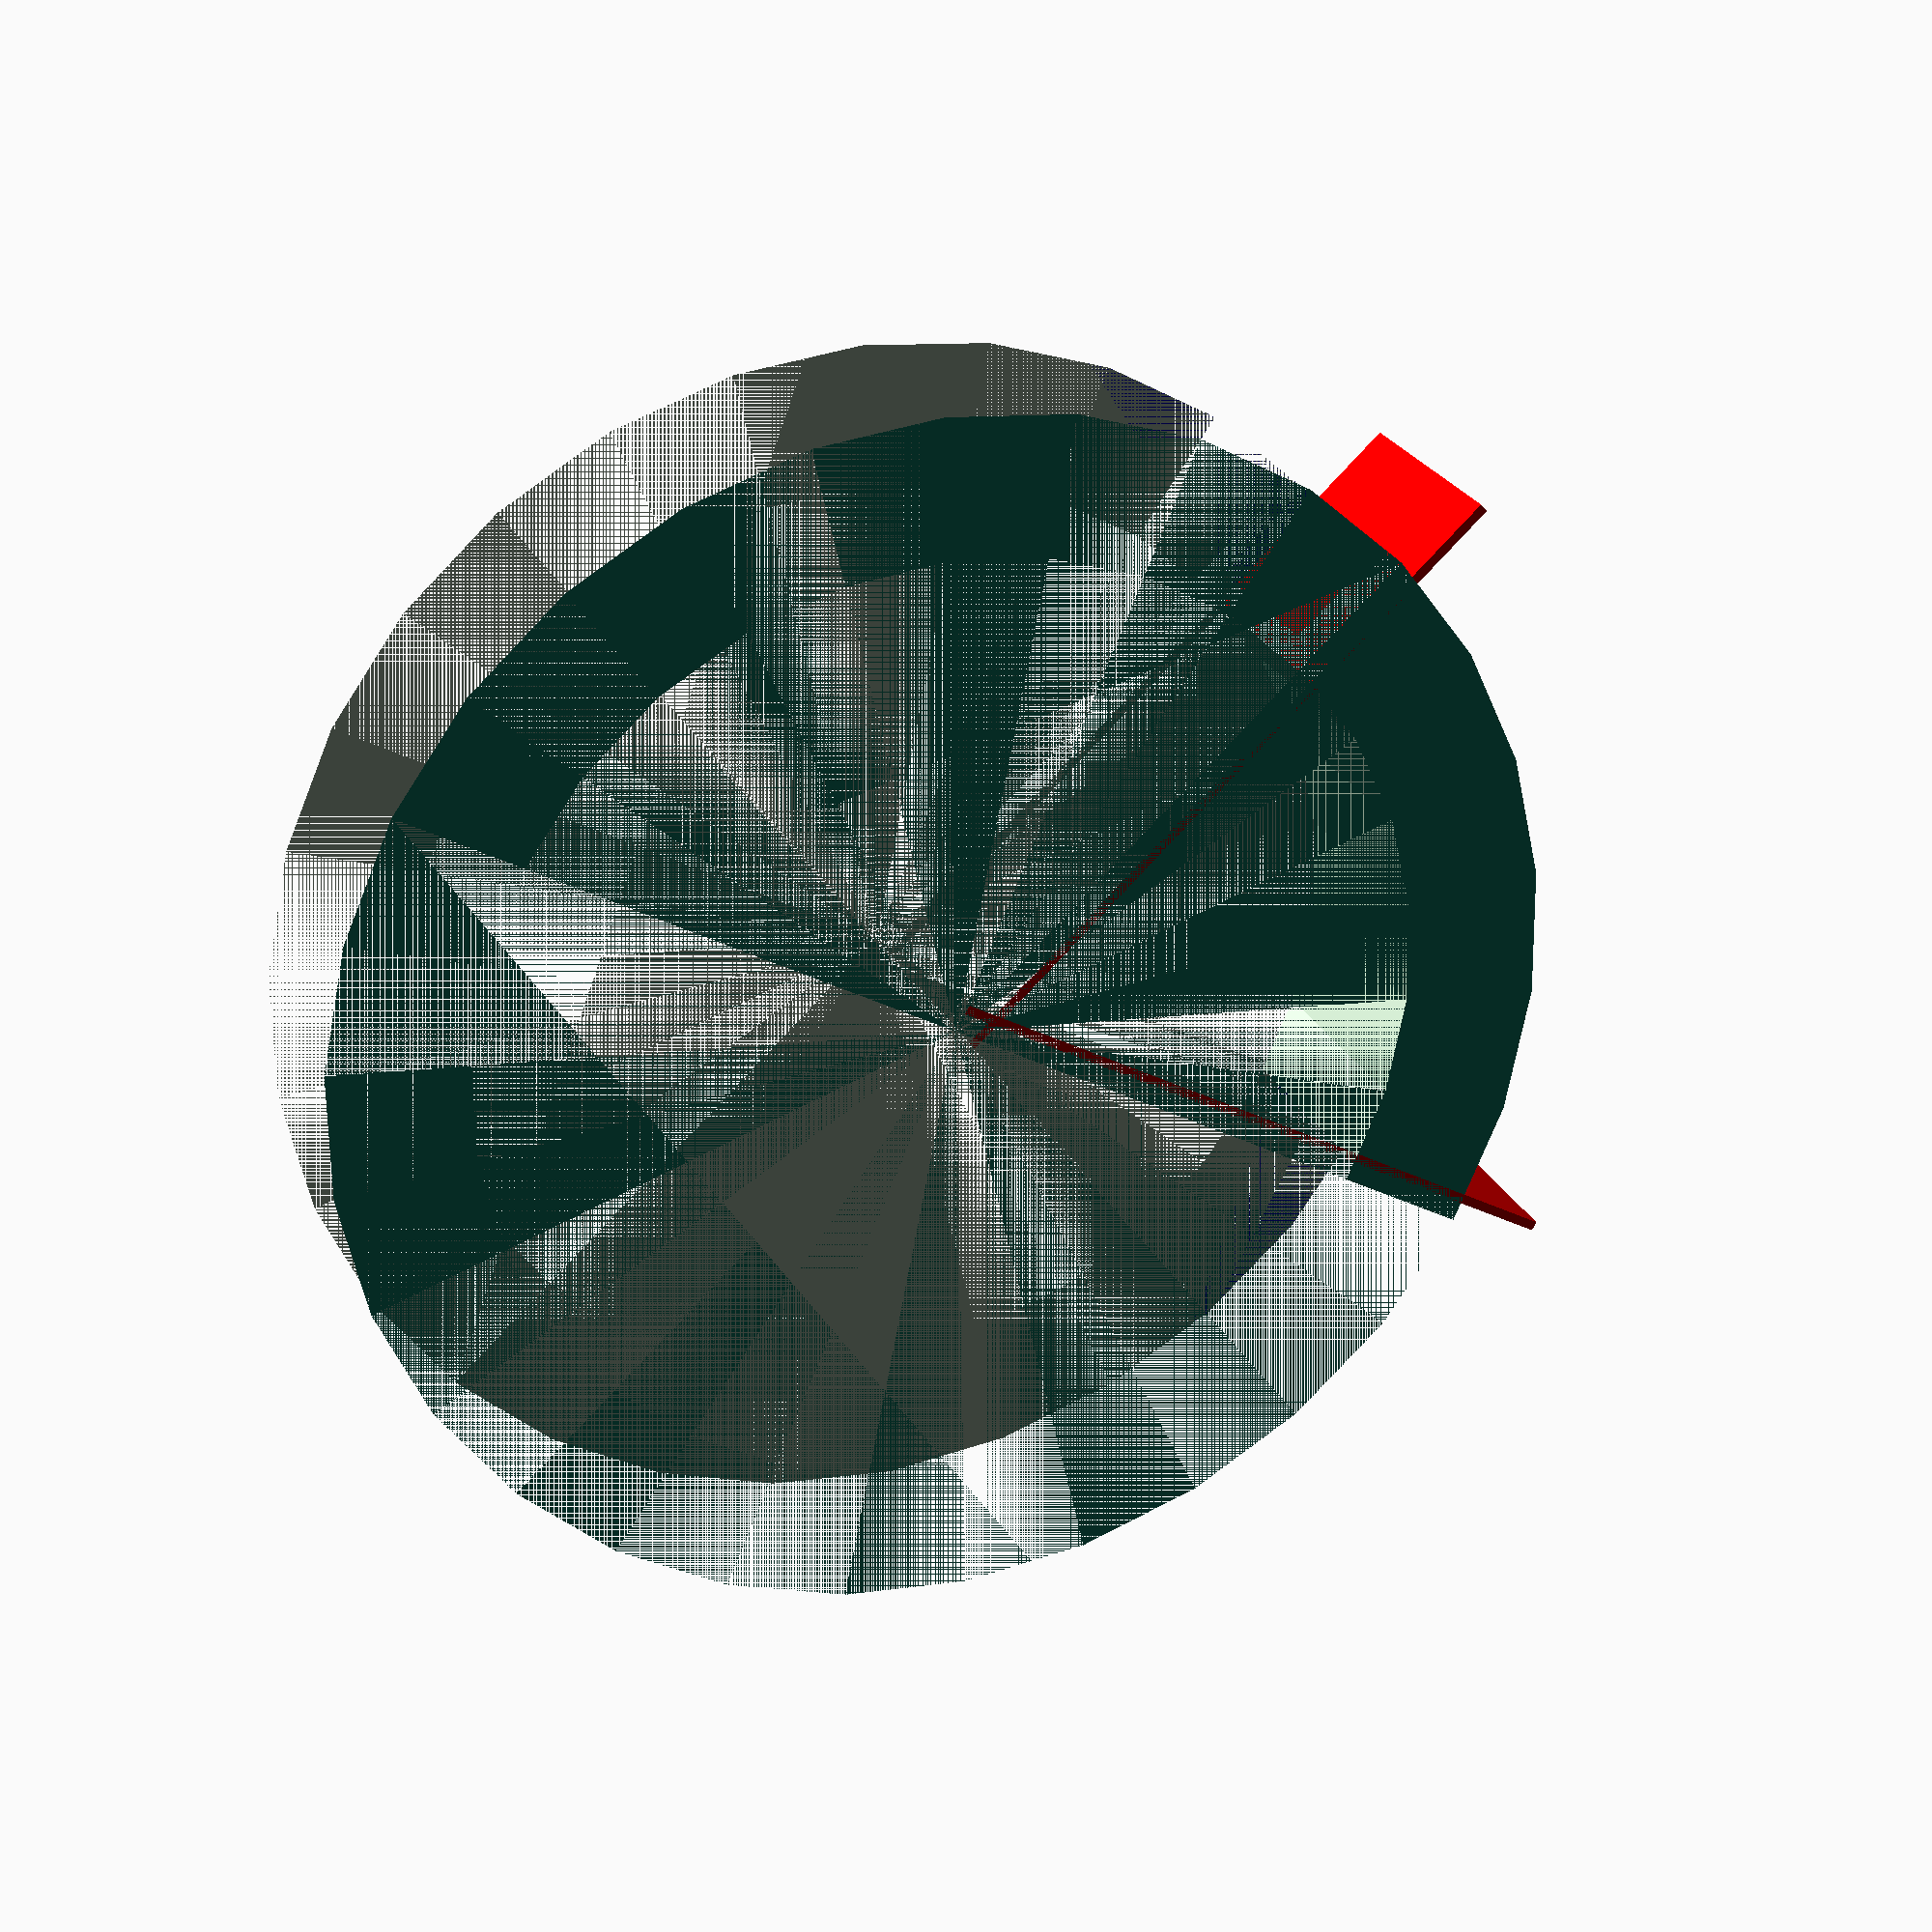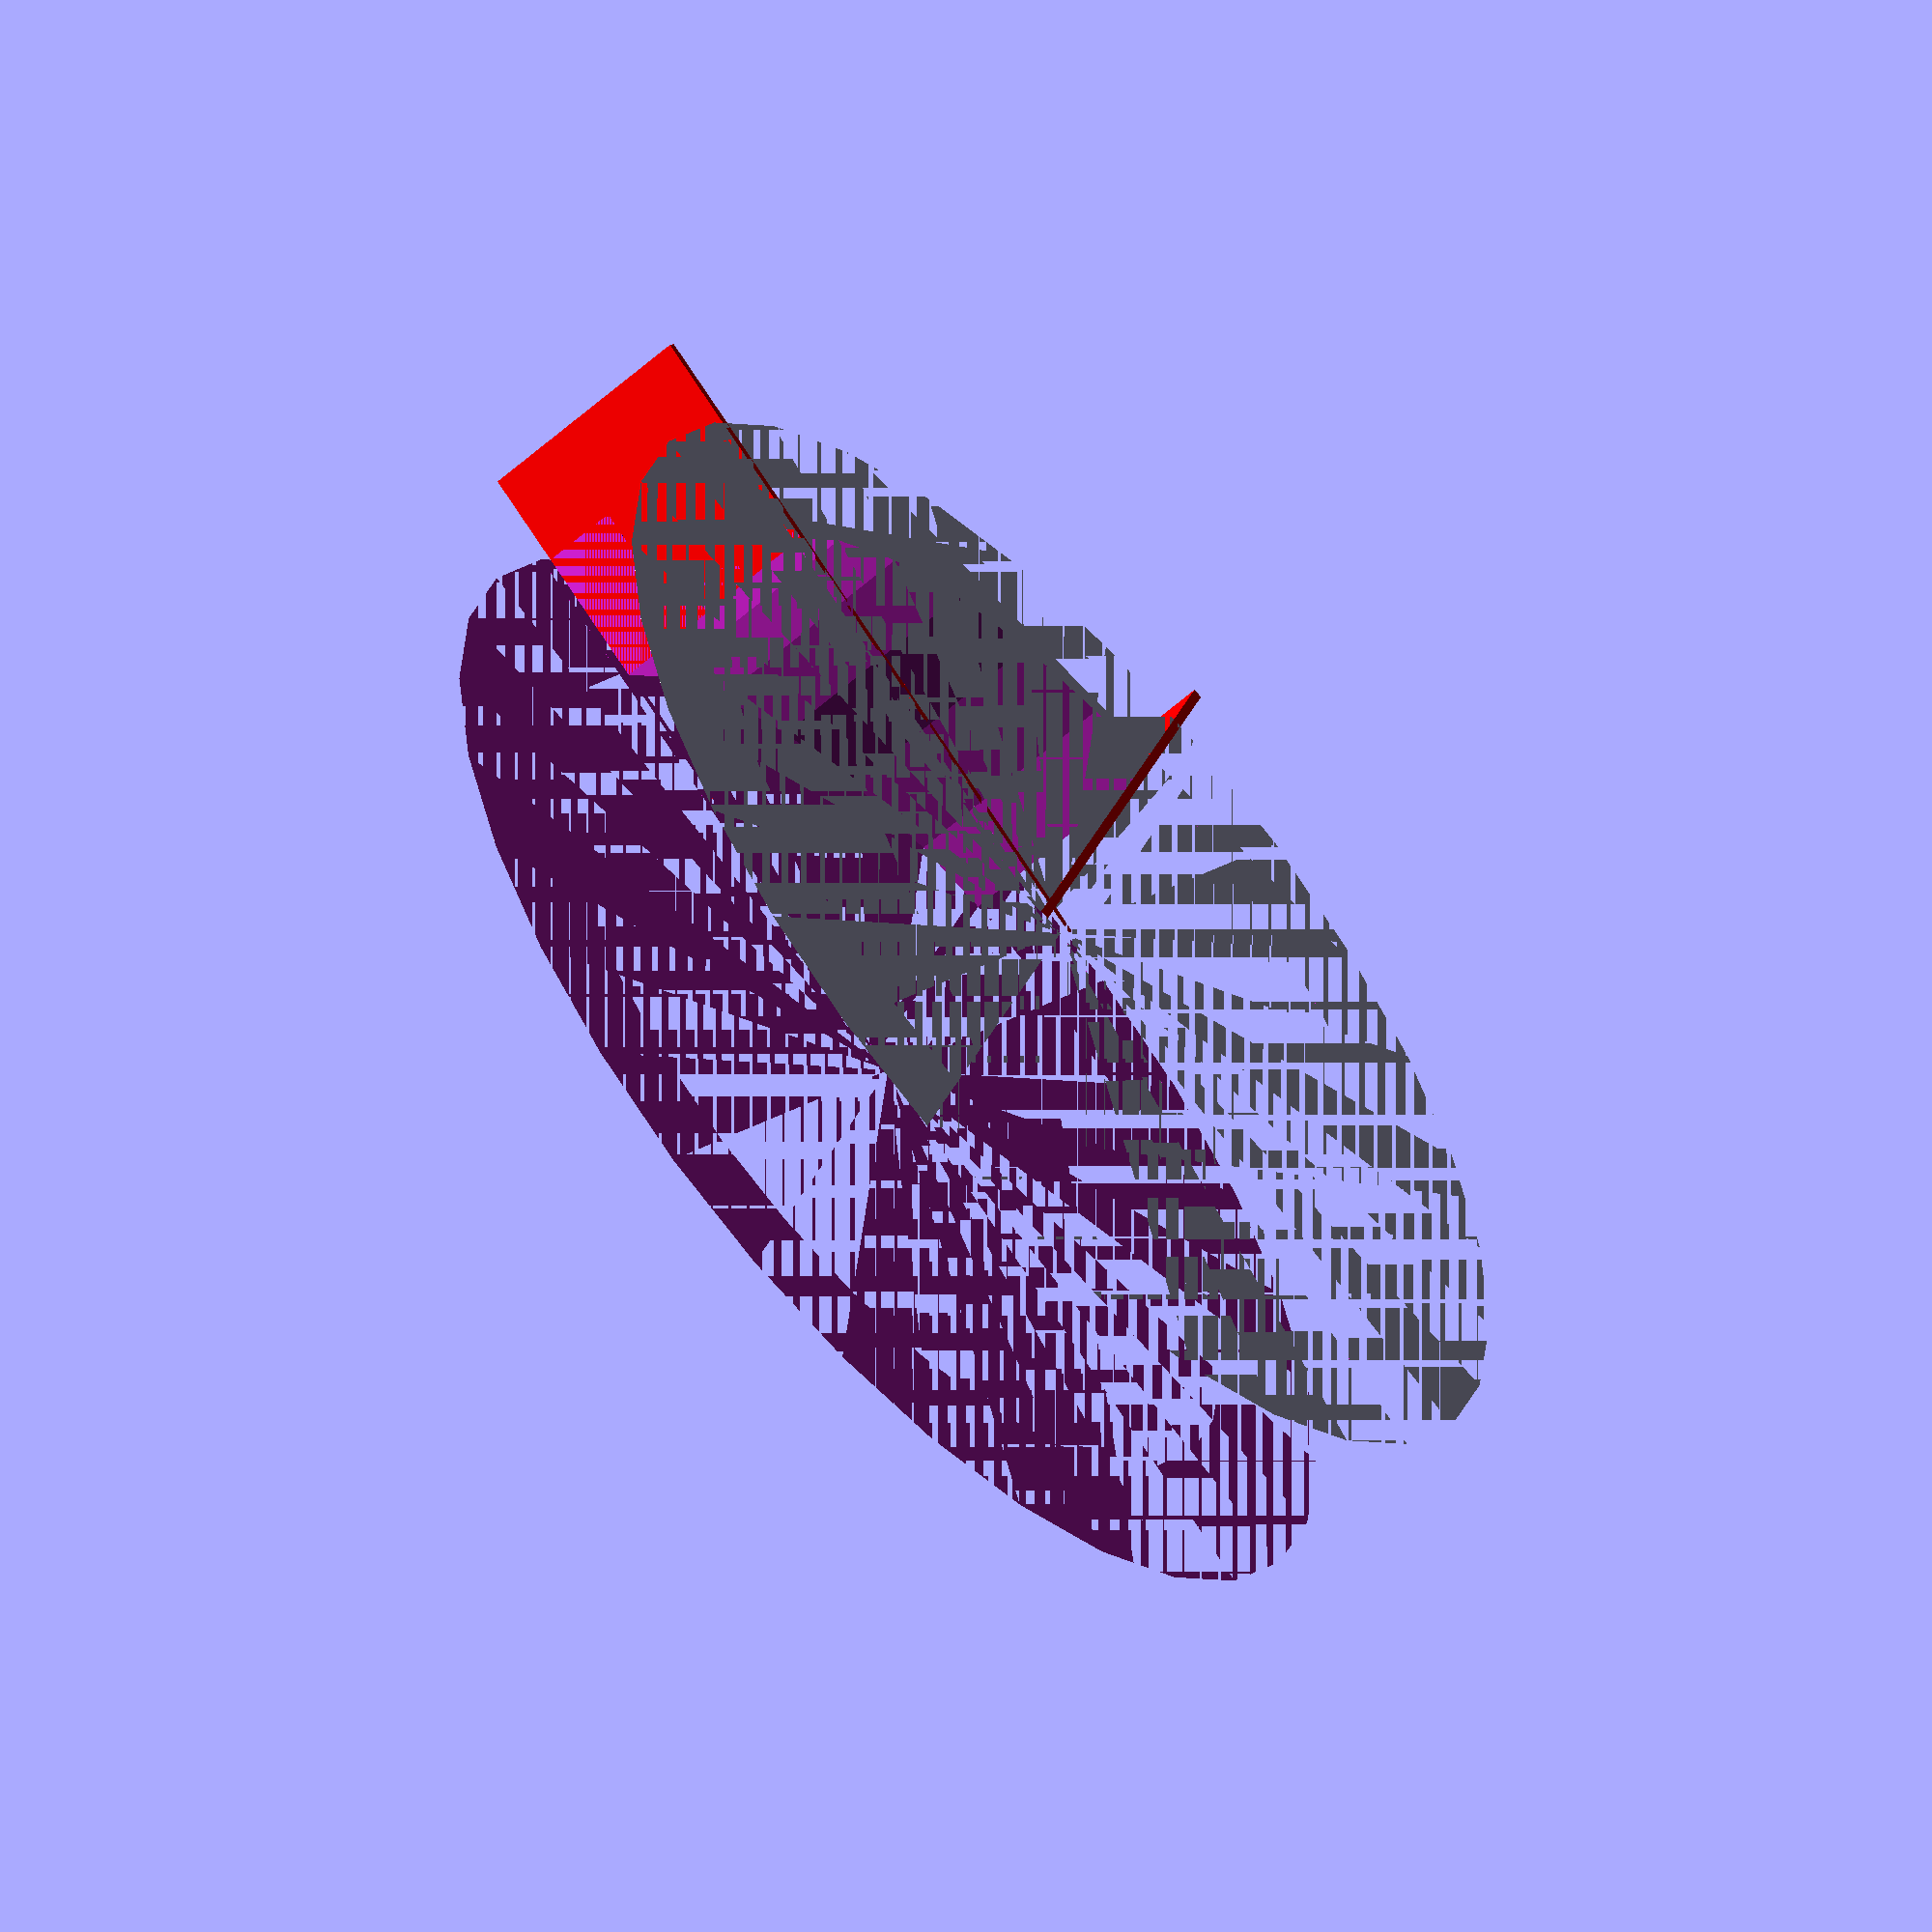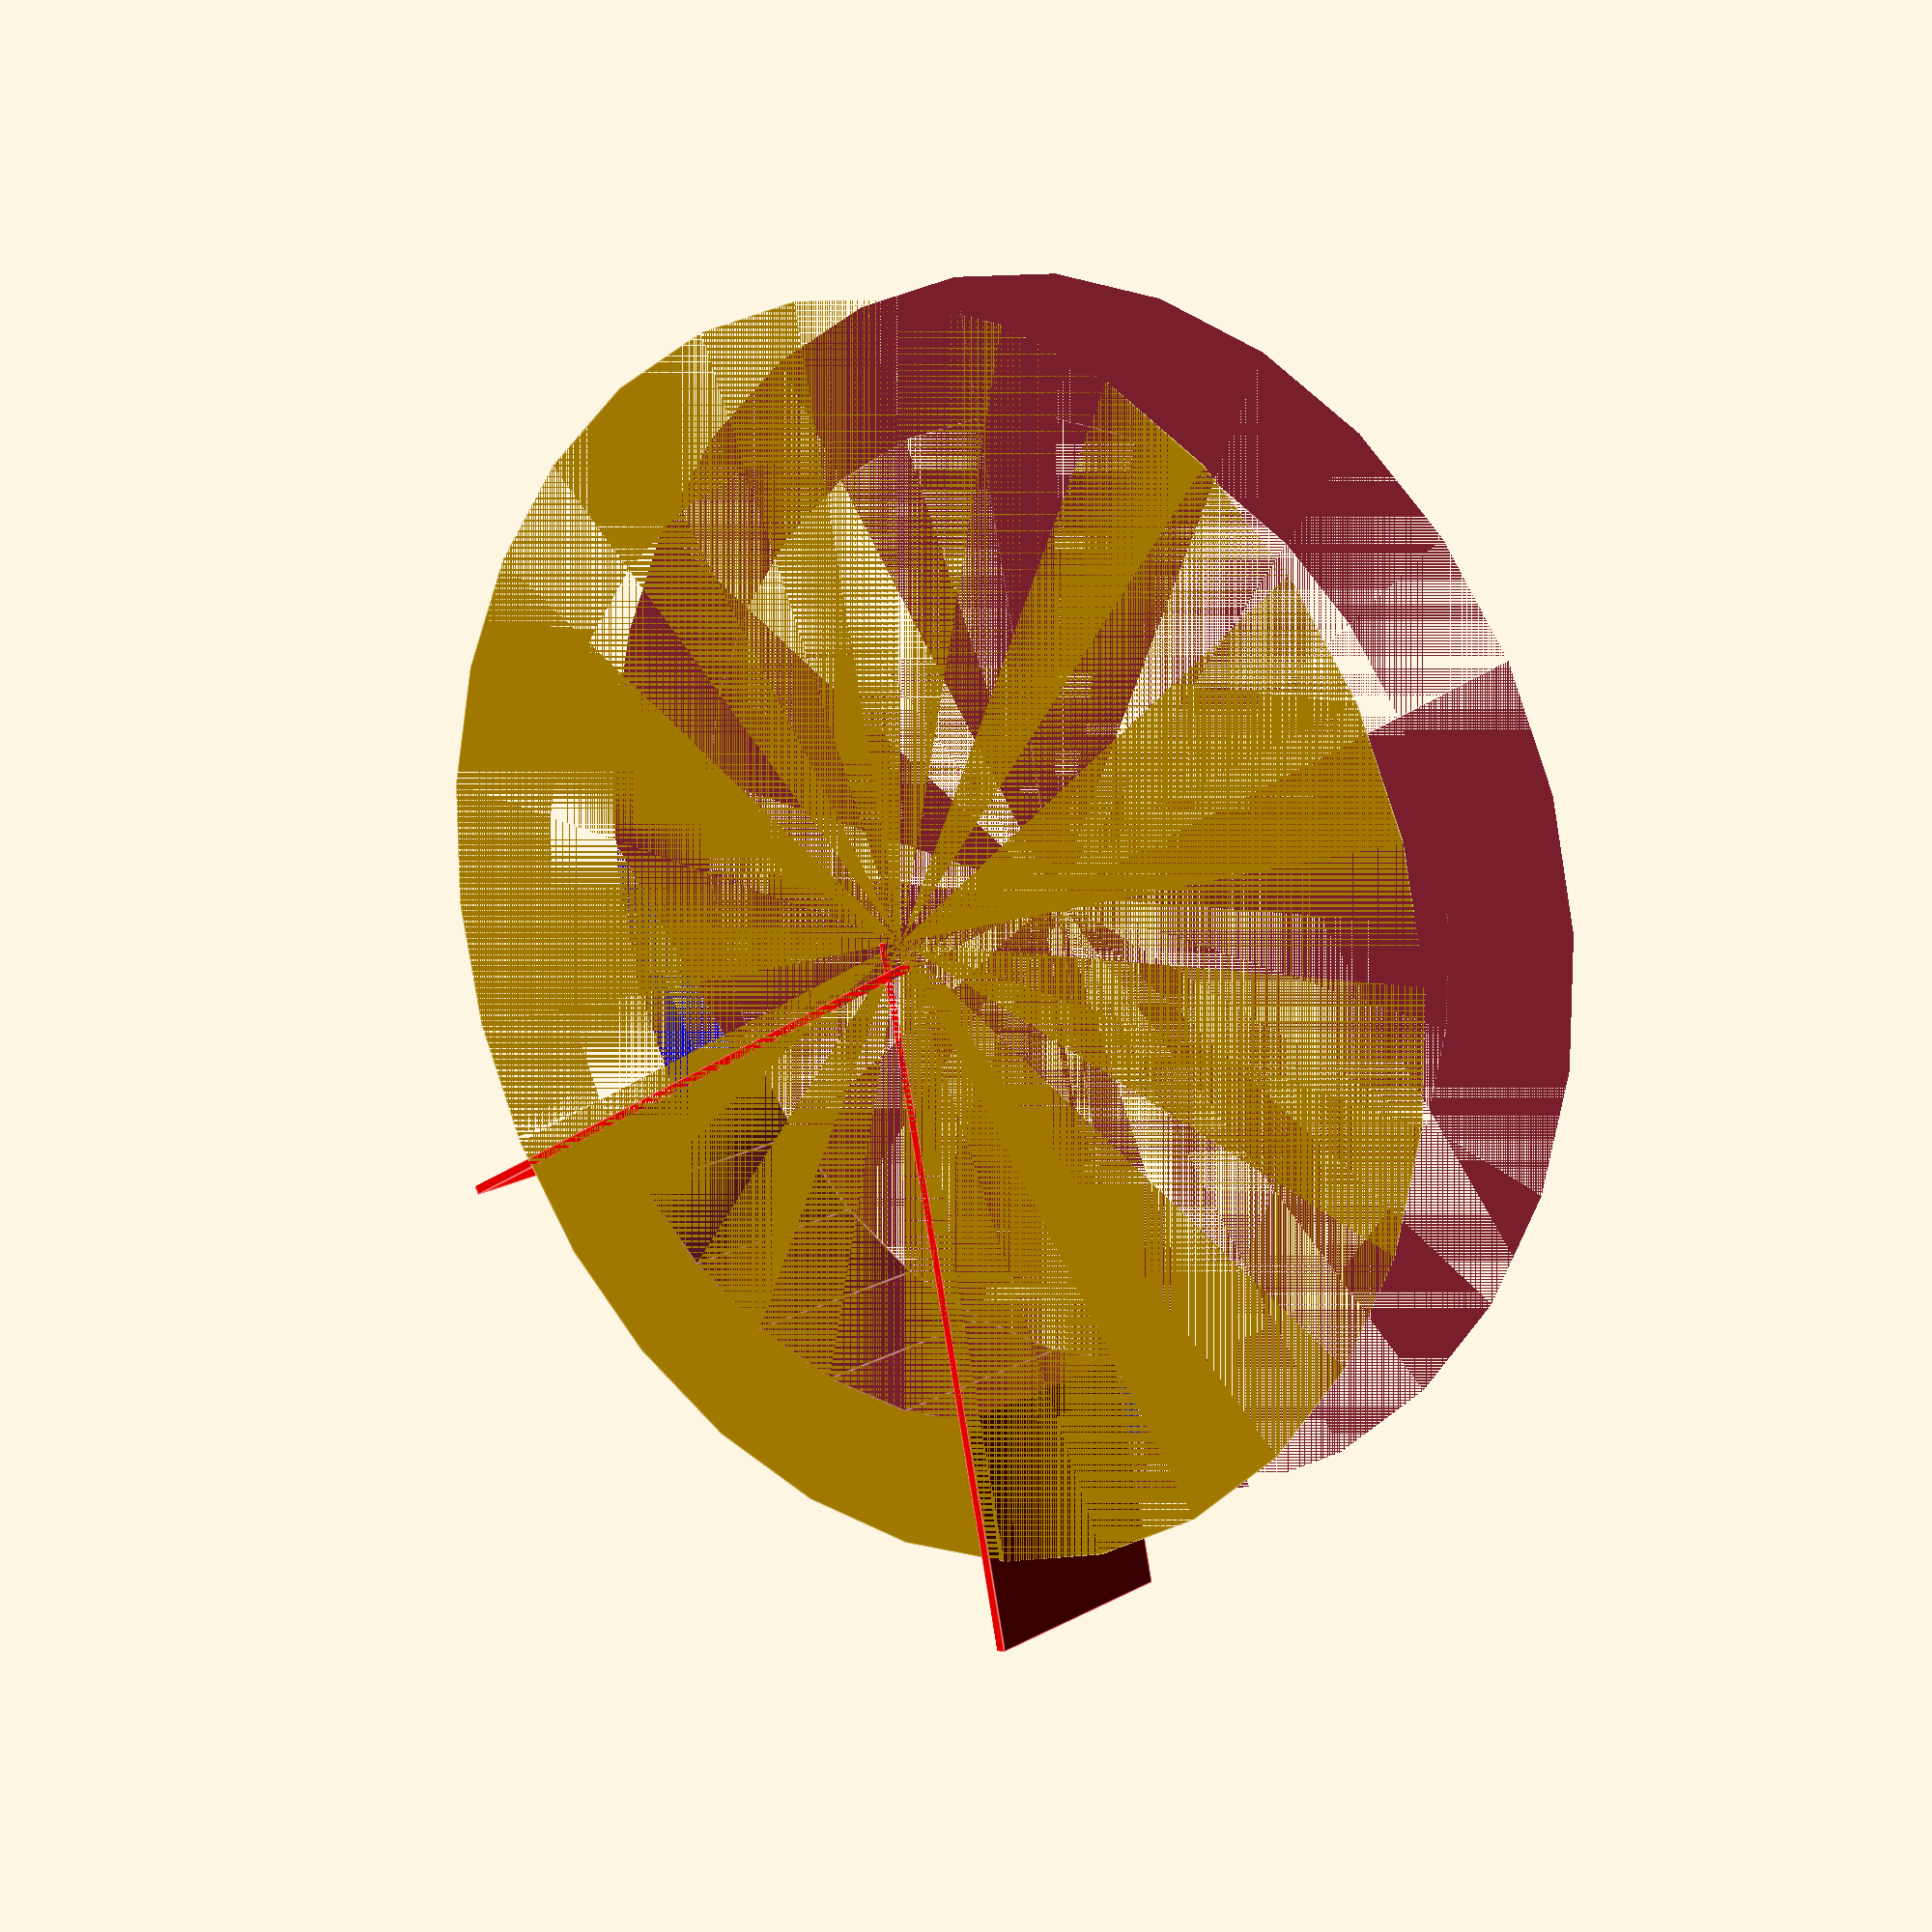
<openscad>
mm2in=25.4;

module round_clamp_jig(wood_size=0.25*mm2in, inner=3.1*mm2in, thickness=0.9*mm2in, base=.125*mm2in, angle=72, offset=10, height=1.5*mm2in,
reinforcement=mm2in) {
 
    outer=thickness+inner;
    
    difference () {
        union() {
            difference () {
                cylinder(h=1.5*mm2in, r=outer);
                rotate([0, 0, angle])
                    translate([0, -wood_size/2, 0]) 
                    cube([inner+3*mm2in, wood_size, height]);
                translate([0, -wood_size/2, 0])
                    cube([inner+3*mm2in, wood_size, height]);
                rotate([0, 0, offset])
                    color("blue") 
                    translate([inner+thickness/2+base, 0, mm2in])
                    cube([thickness, inner+3*mm2in, mm2in], center=true);
                rotate([0, 0, angle-offset])
                    color("blue") 
                    translate([inner+thickness/2+base, 0, mm2in])
                    cube([thickness, inner+3*mm2in, mm2in], center=true);

            }

            translate([0, wood_size/2, 0])color("red")cube([inner+height, .0625*mm2in, height]);
            rotate([0, 0, angle])translate([0, -wood_size/2-0.0625*mm2in, 0])color("red")cube([inner+height, .0625*mm2in, height]);
        }

        cylinder(h=height, r=inner);

        translate([0, -outer/2, 0.75*mm2in])cube([2*outer, outer, height], center=true);

        rotate([0, 0, angle+180]) translate([0, -outer/2, 0.75*mm2in])cube([2*outer, outer, height], center=true);

    }
}
round_clamp_jig();

</openscad>
<views>
elev=155.4 azim=42.9 roll=20.1 proj=p view=wireframe
elev=58.3 azim=288.1 roll=313.0 proj=o view=wireframe
elev=164.5 azim=282.3 roll=319.3 proj=p view=edges
</views>
